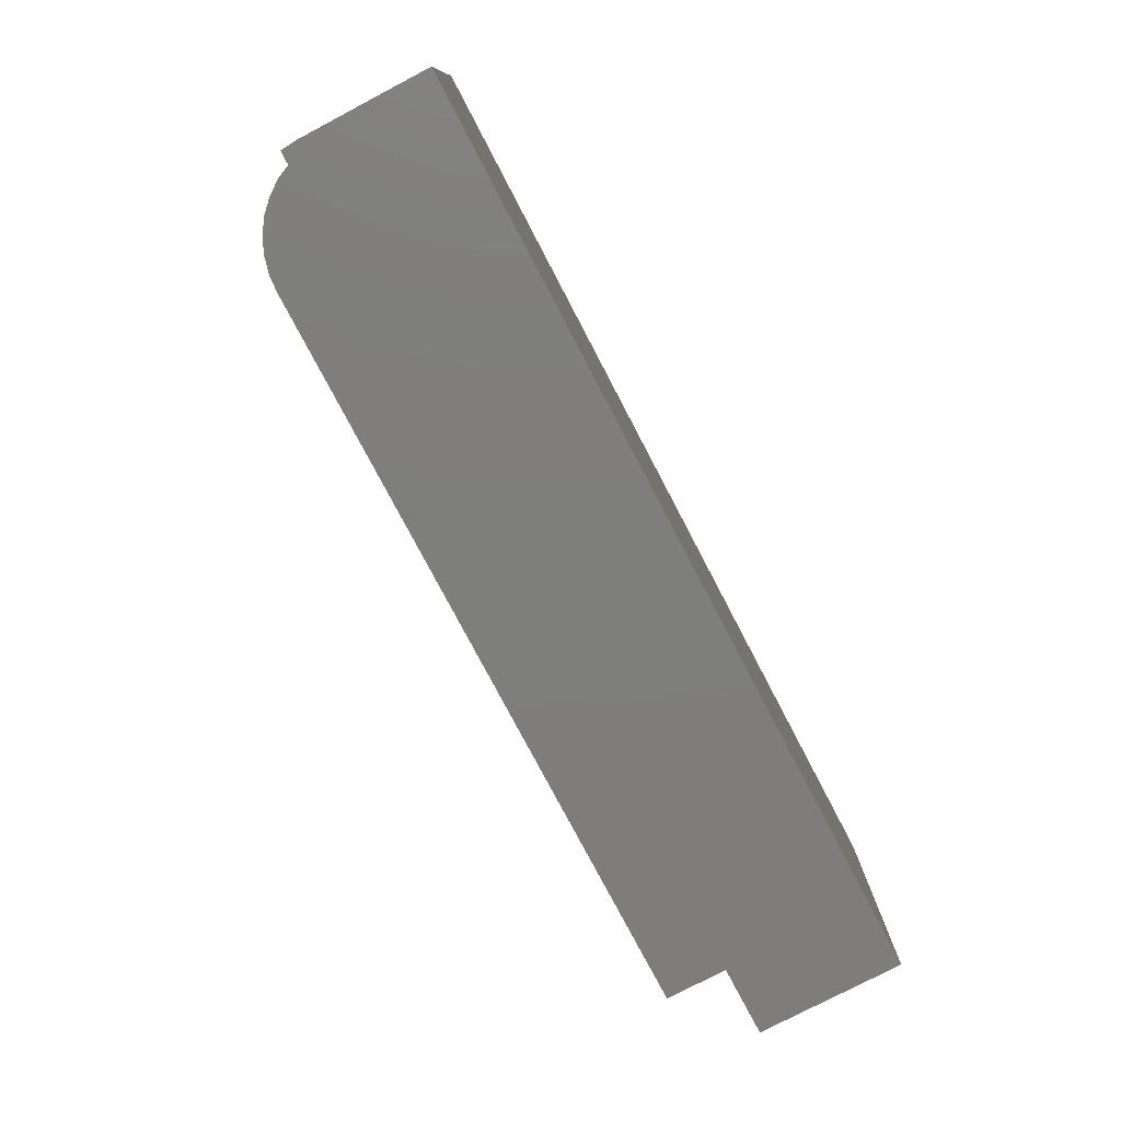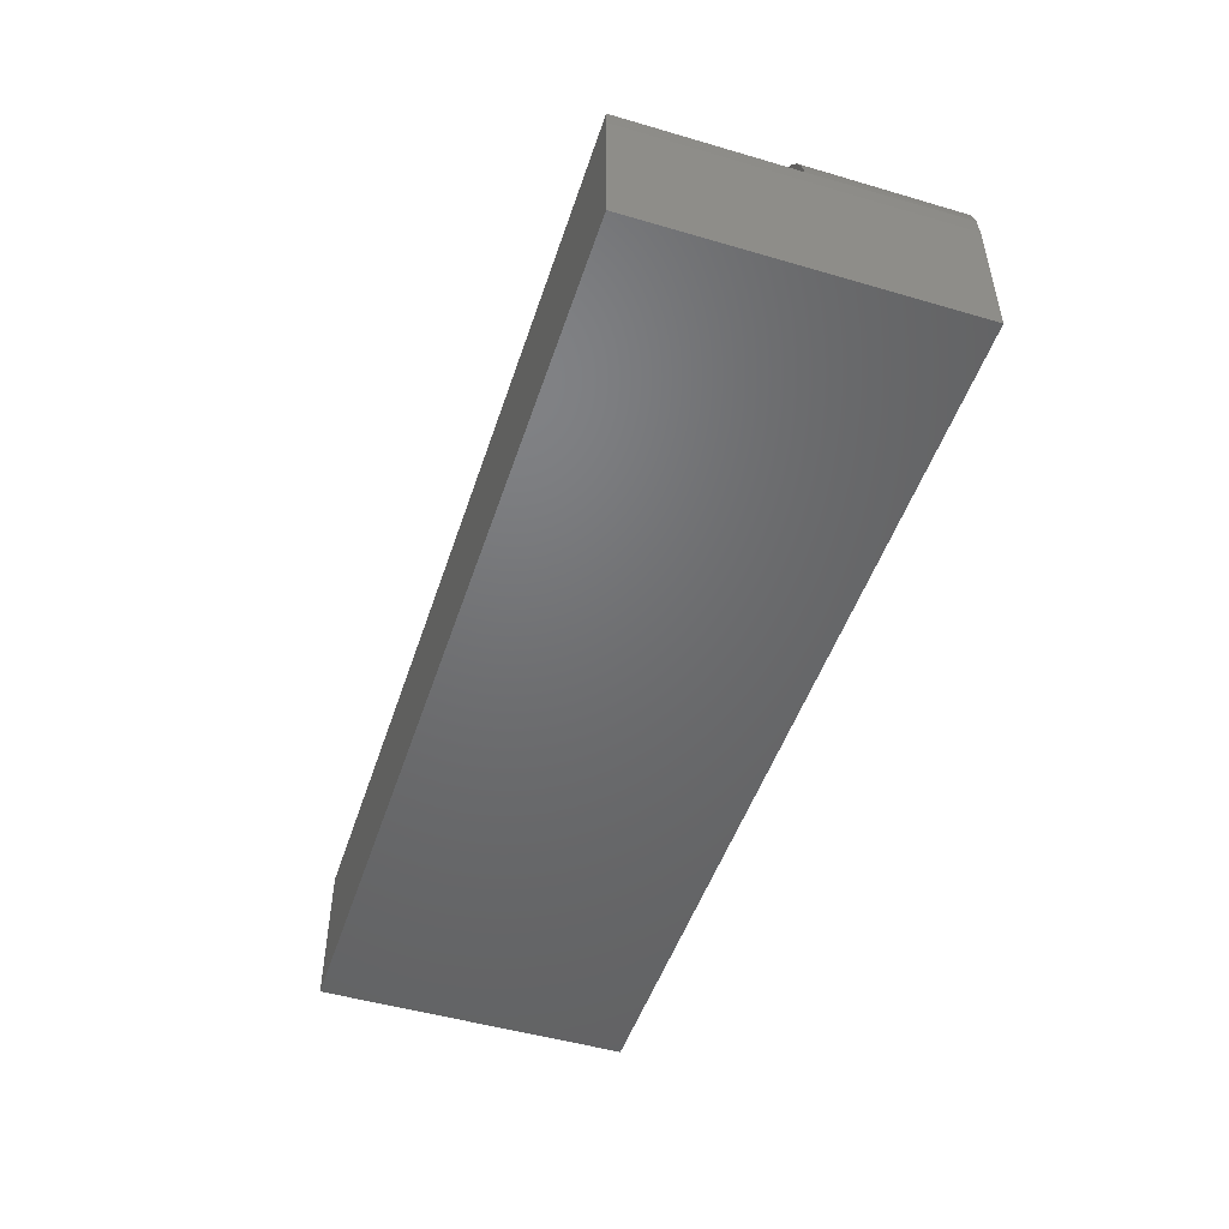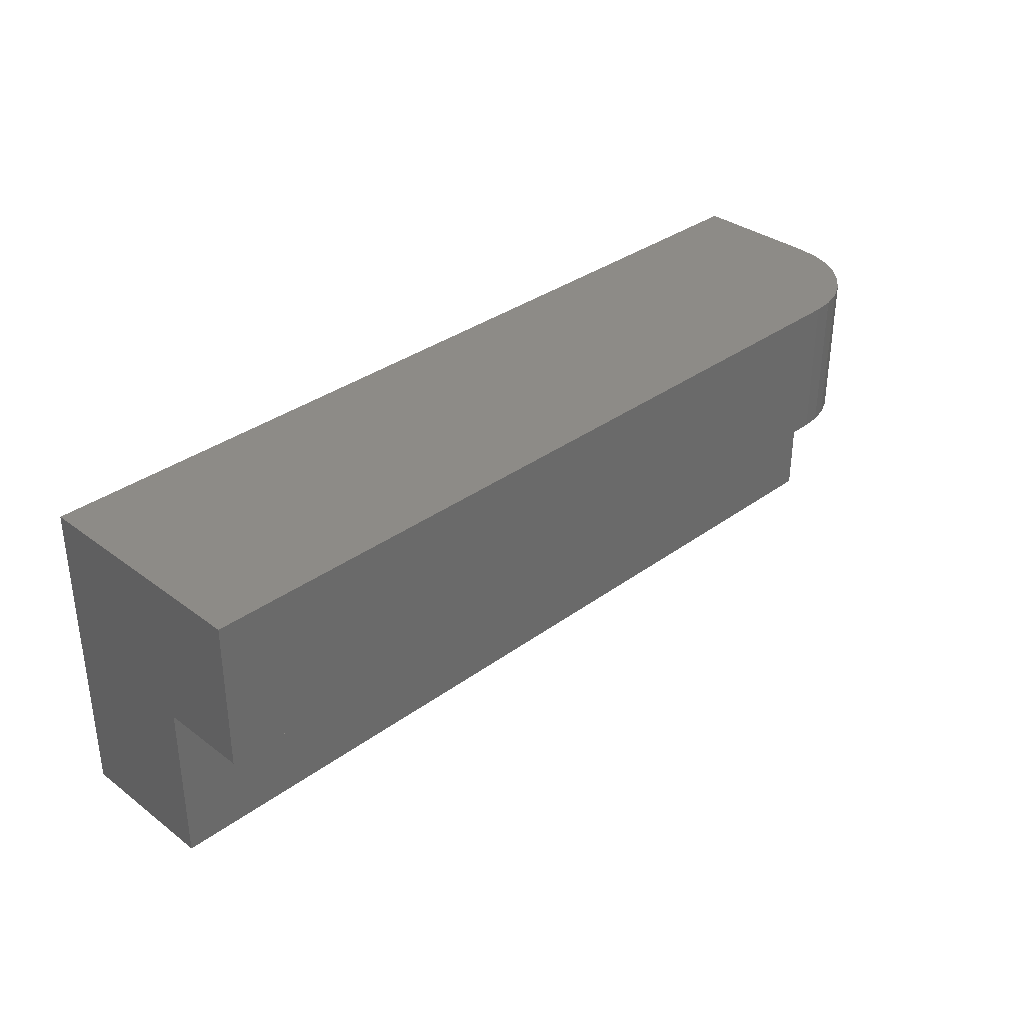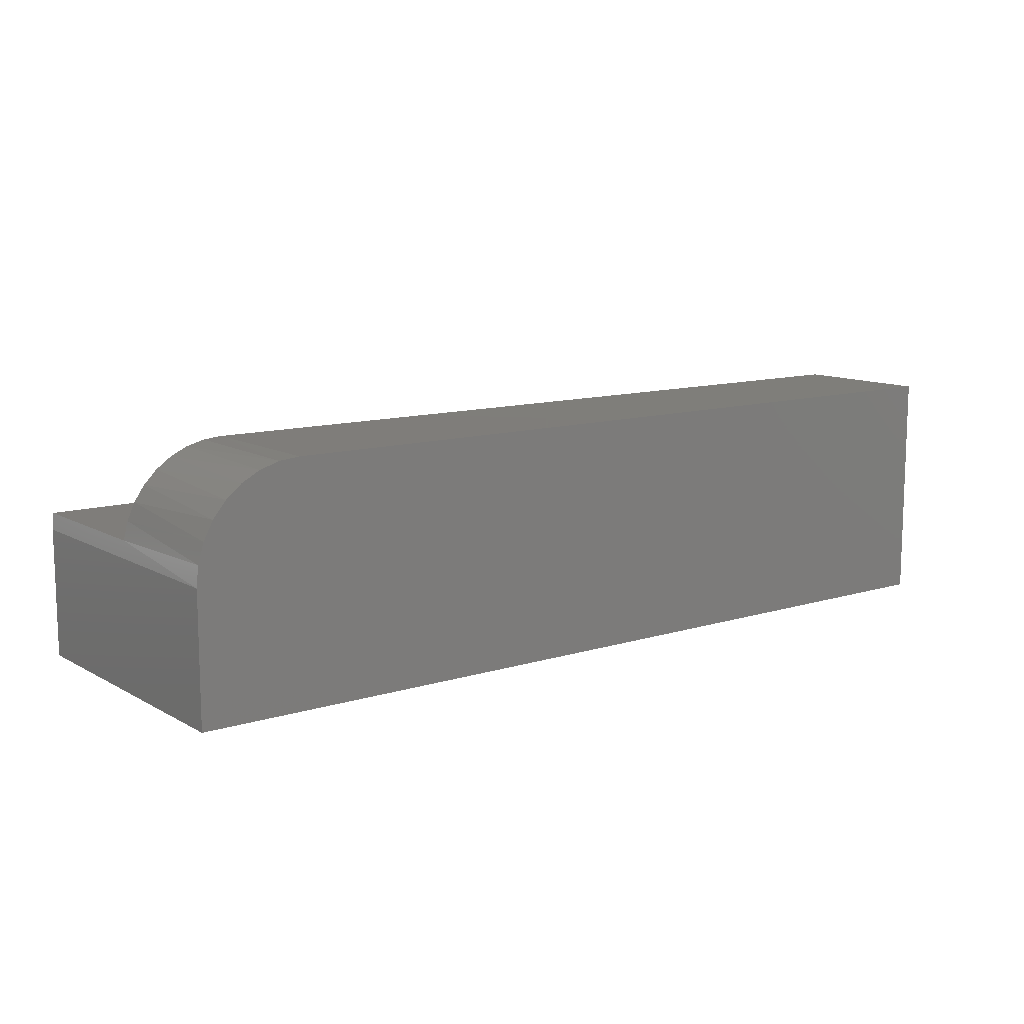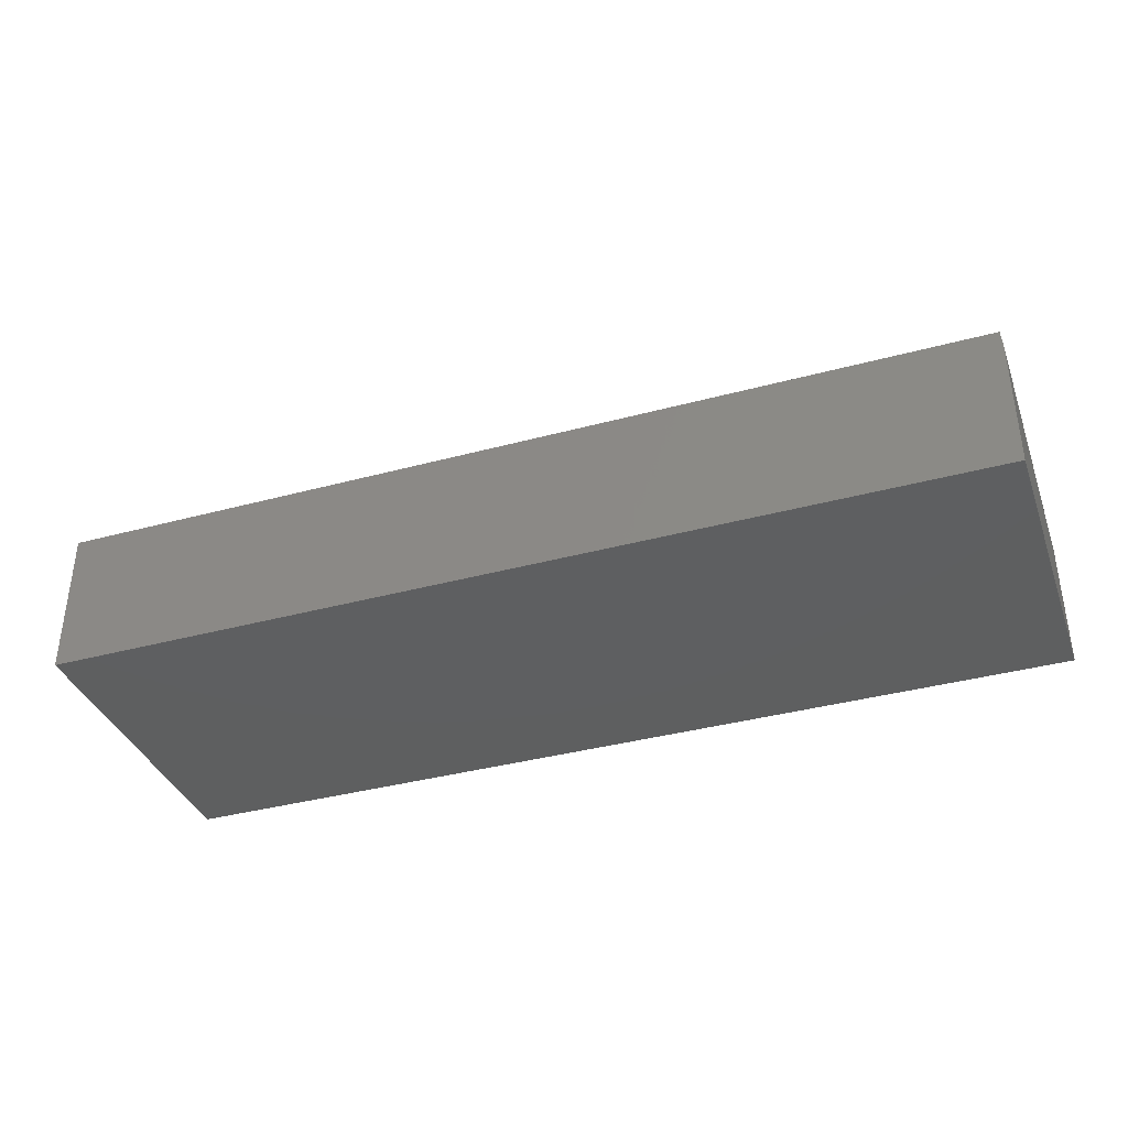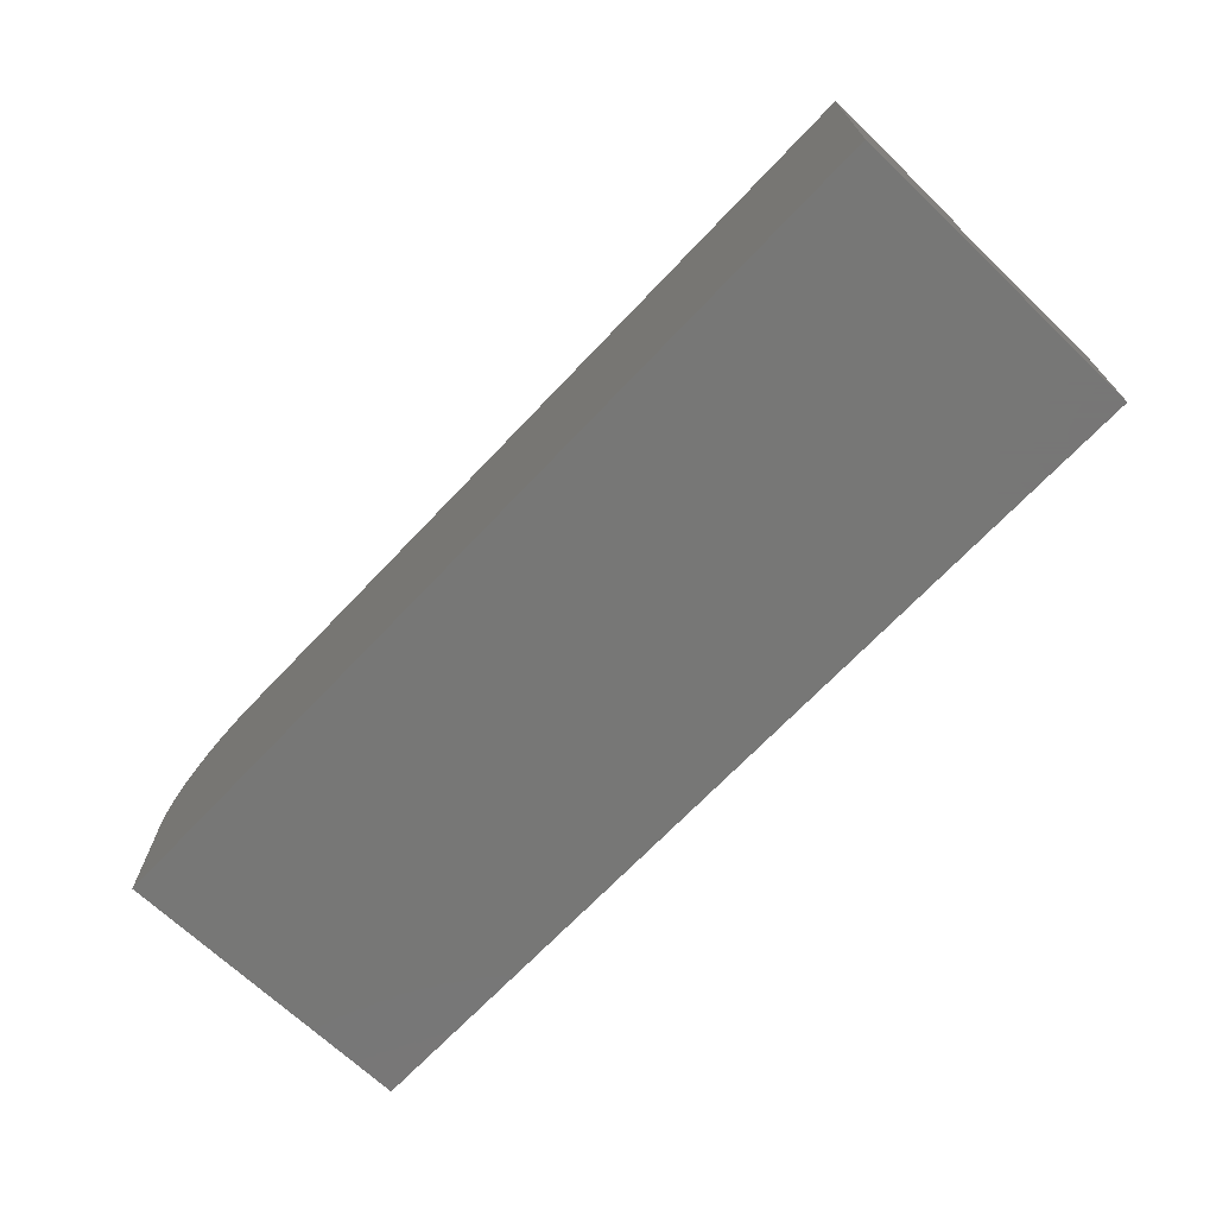
<metadata>
{"format":"stl","ext":"stl","renderer":"f3d","projection":"perspective","resolution":1024,"background":"white","views":[{"elev":-77.7,"azim":117.7,"up":"+Y"},{"elev":-49.1,"azim":72.0,"up":"+Z"},{"elev":33.9,"azim":-44.7,"up":"+Y"},{"elev":11.3,"azim":142.9,"up":"+Z"},{"elev":-37.2,"azim":19.2,"up":"+Z"},{"elev":-69.3,"azim":-133.5,"up":"+Z"}]}
</metadata>
<code>
# stl→obj: 28 verts, 52 faces
v 0.75 -0.5078 0
v 0.75 0 -3.109e-17
v 0.75 -0.5078 0.213
v 0.75 1.304e-17 0.213
v -0.75 -0.5078 0.2405
v -0.75 -0.5078 0
v 0.7478 -0.5078 0.2405
v -0.75 -0.2405 0.2405
v 0.7478 -0.2405 0.2405
v 0.7403 -0.2405 0.2699
v 0.7278 -0.2405 0.2974
v 0.7107 -0.2405 0.3224
v 0.6895 -0.2405 0.3439
v 0.6648 -0.2405 0.3614
v 0.6375 -0.2405 0.3743
v 0.6083 -0.2405 0.3822
v 0.5781 -0.2405 0.3849
v -0.75 -0.2405 0.3849
v -0.75 2.357e-17 0.3849
v 0.5781 2.357e-17 0.3849
v -0.75 0 -3.109e-17
v 0.6117 2.336e-17 0.3816
v 0.6439 2.277e-17 0.3718
v 0.6736 2.179e-17 0.3559
v 0.6997 2.048e-17 0.3345
v 0.721 1.889e-17 0.3085
v 0.7369 1.707e-17 0.2788
v 0.7467 1.51e-17 0.2465
f 1 2 3
f 3 2 4
f 5 6 7
f 7 6 1
f 7 1 3
f 8 5 9
f 9 5 7
f 9 10 11
f 9 11 12
f 9 12 13
f 9 13 14
f 9 14 15
f 9 15 16
f 9 16 17
f 9 17 18
f 9 18 8
f 19 18 20
f 20 18 17
f 2 21 19
f 2 19 20
f 2 20 22
f 2 22 23
f 2 23 24
f 2 24 25
f 2 25 26
f 2 26 27
f 2 27 28
f 2 28 4
f 22 15 23
f 23 15 14
f 23 14 24
f 24 14 13
f 24 13 25
f 25 13 12
f 25 12 26
f 12 11 26
f 27 26 11
f 11 10 27
f 28 27 10
f 9 7 3
f 9 3 4
f 9 4 28
f 9 28 10
f 20 17 22
f 22 17 16
f 22 16 15
f 19 21 18
f 18 21 8
f 21 6 8
f 8 6 5
f 6 21 1
f 1 21 2

</code>
